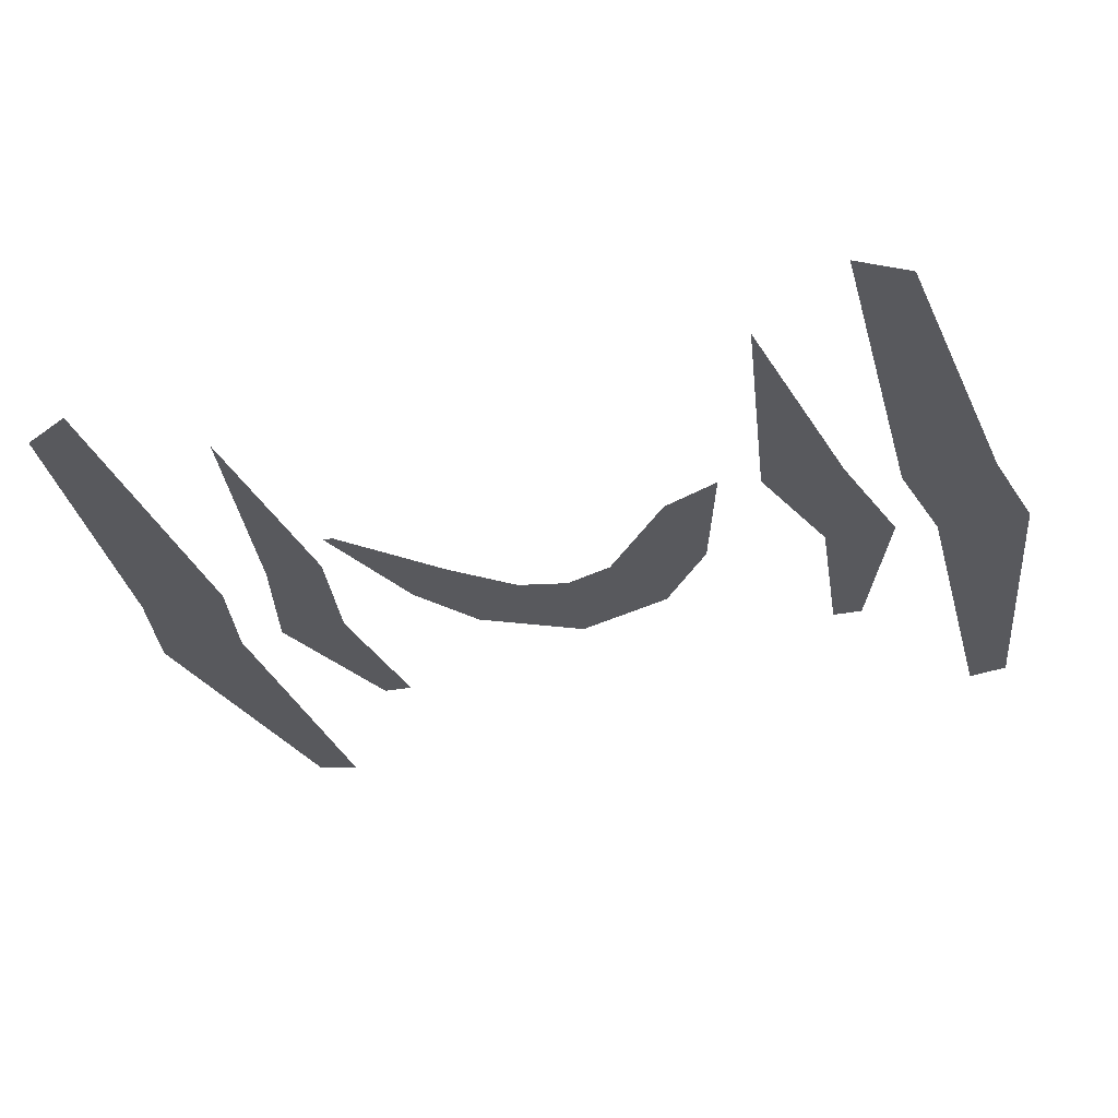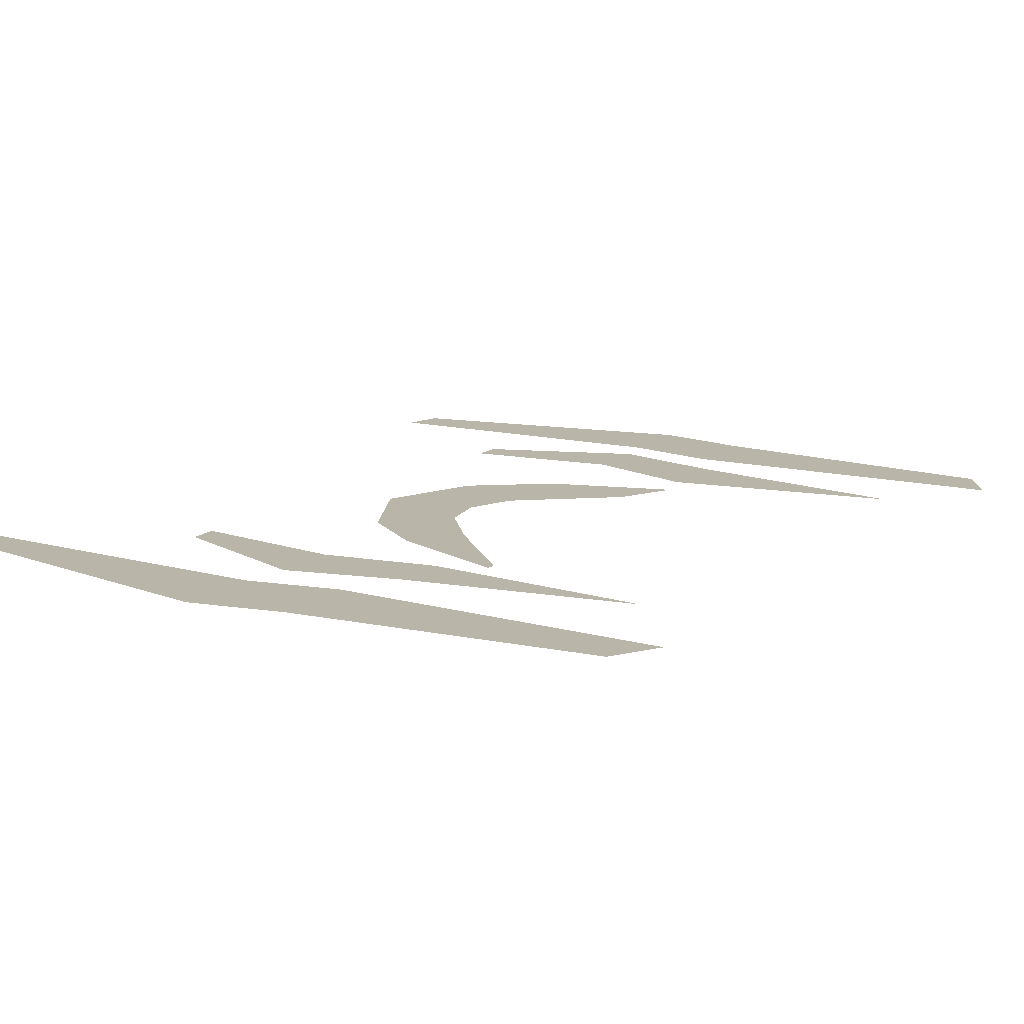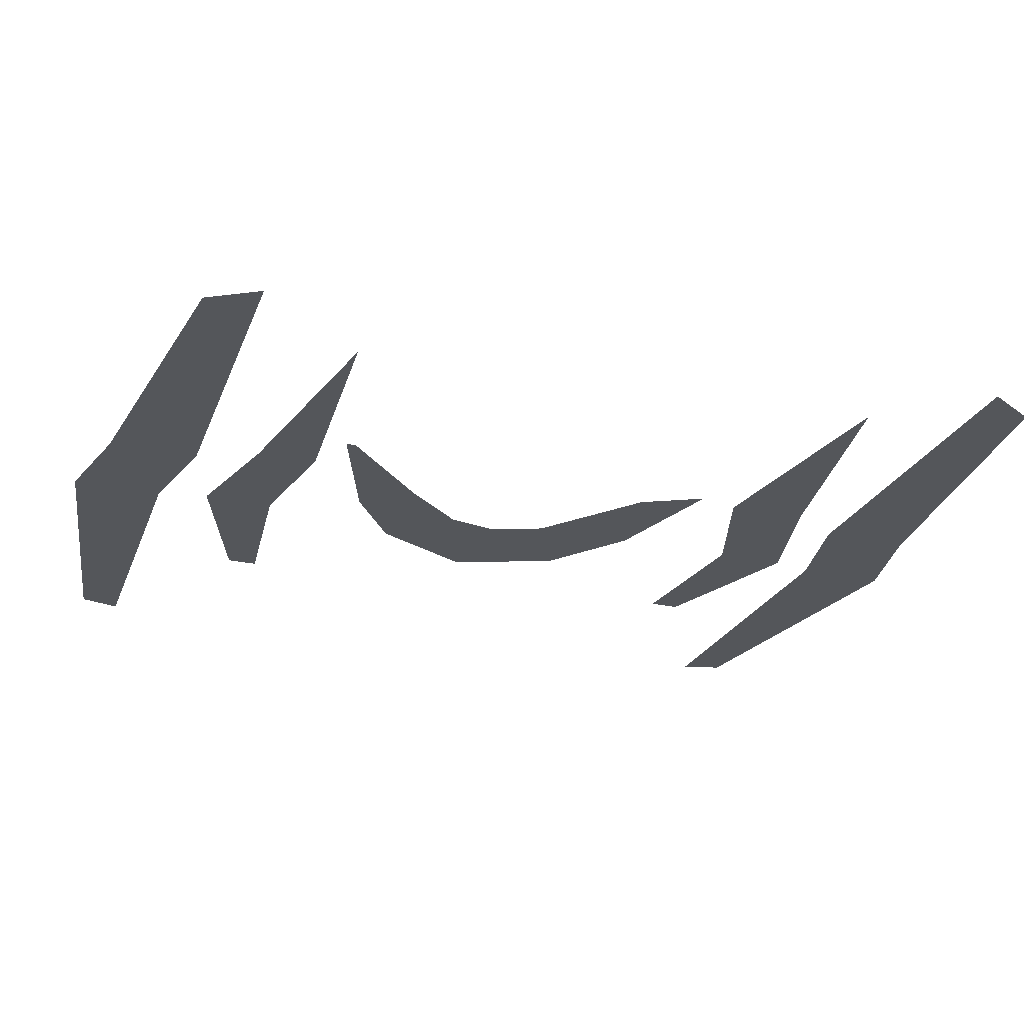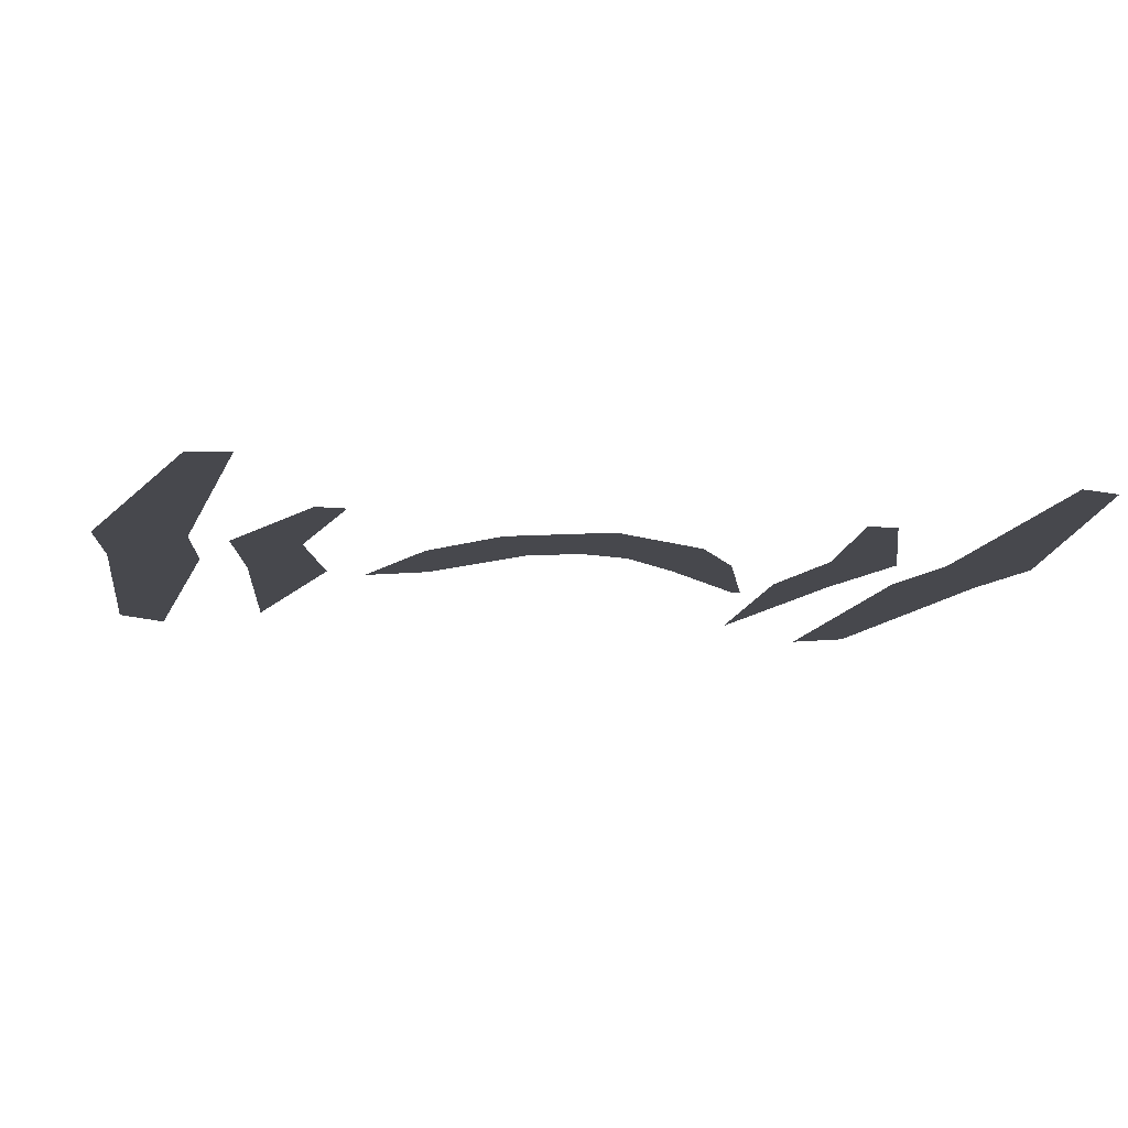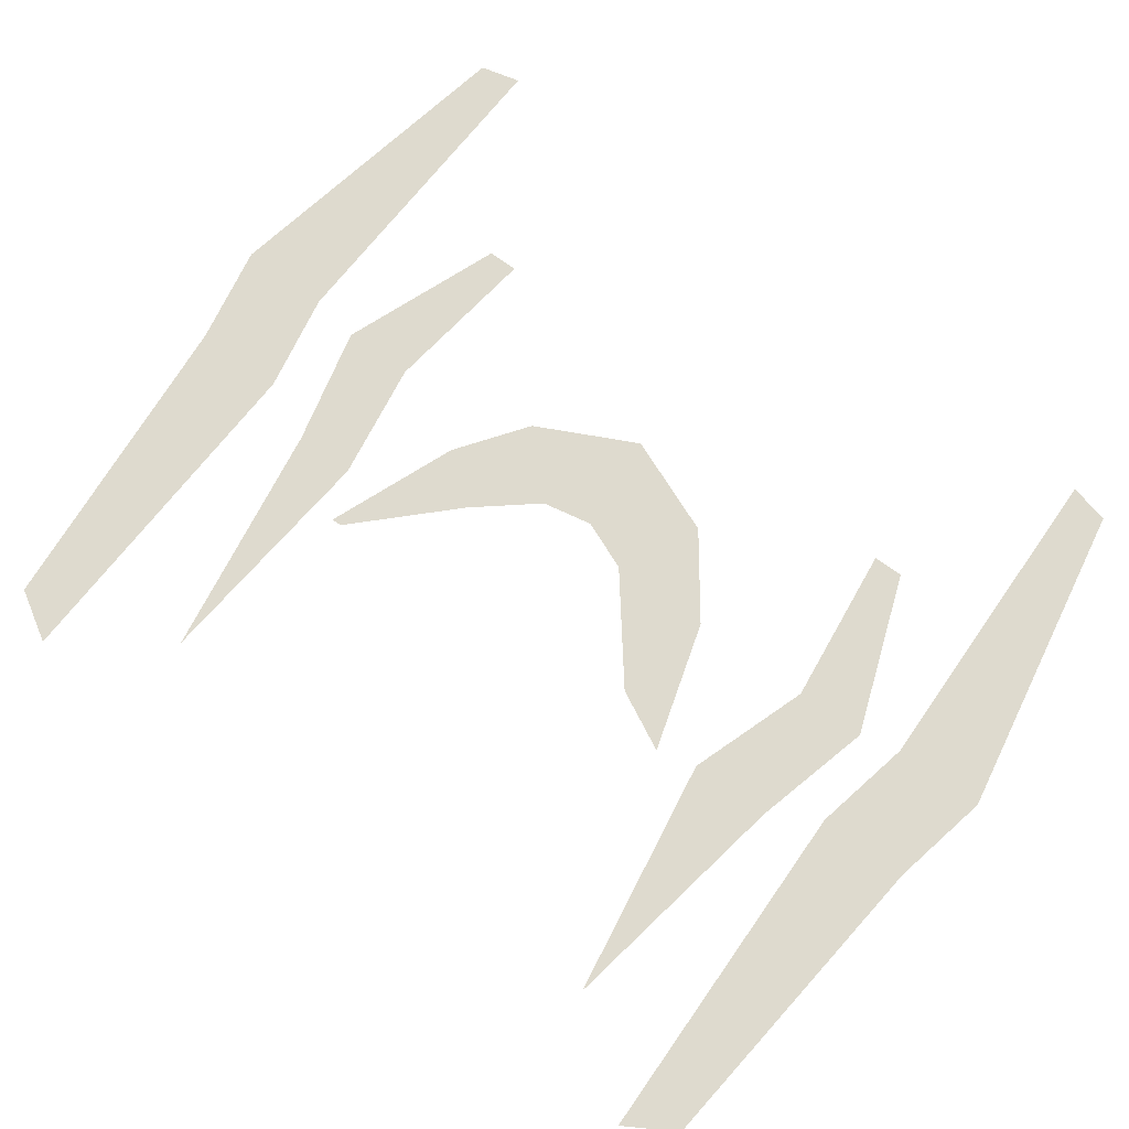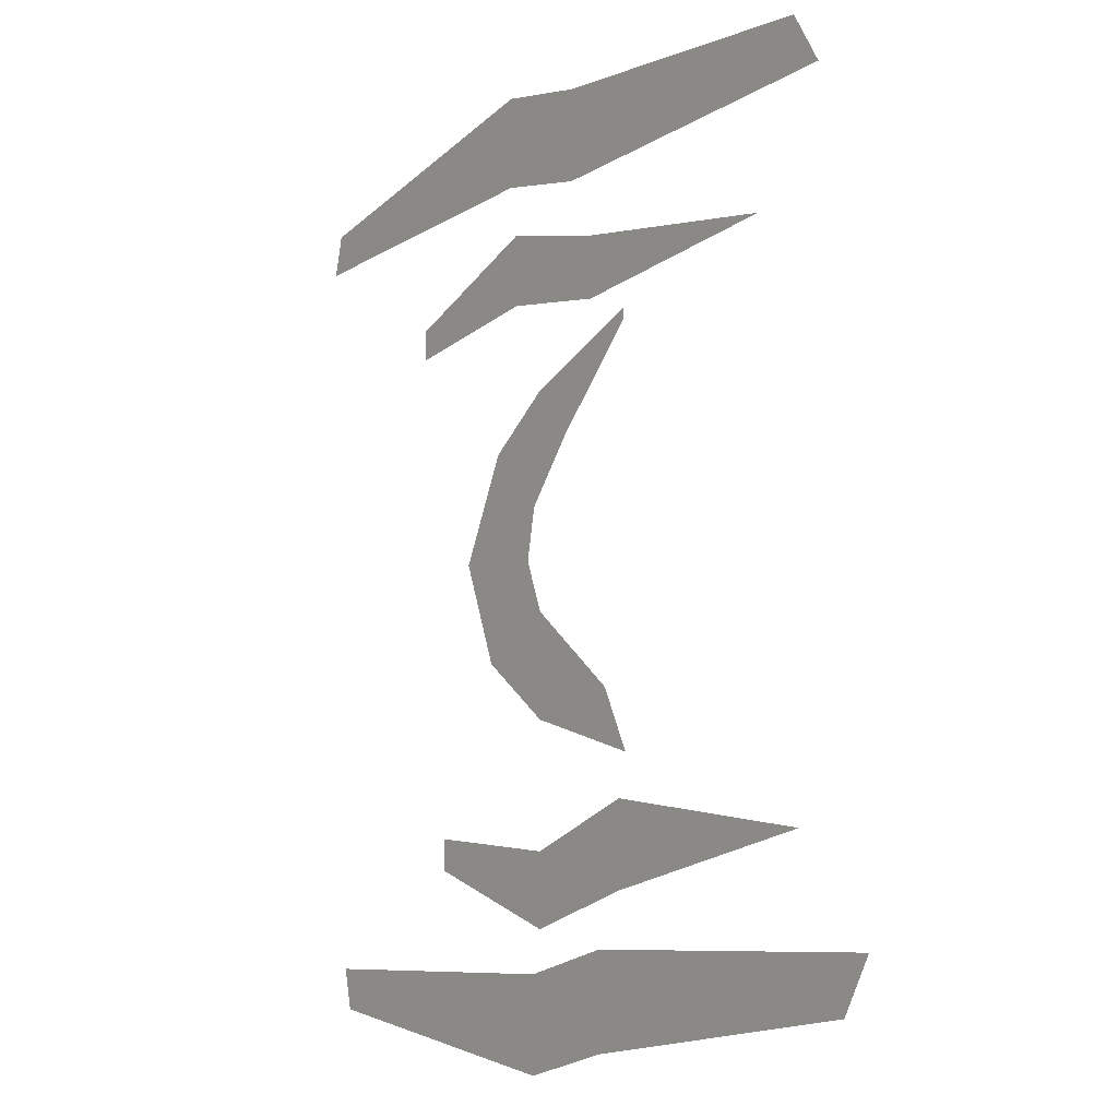
<metadata>
{"format":"obj","ext":"obj","renderer":"f3d","projection":"perspective","resolution":1024,"background":"white","views":[{"elev":-30.0,"azim":105.7,"up":"+Y"},{"elev":13.6,"azim":30.6,"up":"+Y"},{"elev":-25.2,"azim":70.9,"up":"+Y"},{"elev":-11.9,"azim":-103.4,"up":"+Y"},{"elev":71.1,"azim":126.5,"up":"+Y"},{"elev":-10.0,"azim":54.6,"up":"+Z"}]}
</metadata>
<code>
v -0.03125 0 0.07031
v -0.07812 0 0.1172
v -0.1172 0 0.03906
v -0.03906 0 0.03125
v -0.02344 0 -0.007812
v -0.08594 0 -0.03906
v -0.02344 0 -0.08594
v 0.01562 0 -0.03906
v 0.07812 0 -0.1172
v 0.05469 0 -0.07031
v 0.007812 0 0.1172
v -0.02344 0 0.1562
v 0.07812 0 0.1875
v 0.07812 0 0.1953
v -0.3125 0 0.3438
v -0.3203 0 0.3125
v -0.0625 0 0.3203
v -0.0625 0 0.3906
v 0.01562 0 0.3047
v 0.01562 0 0.375
v 0.2891 0 0.3125
v 0.2656 0 0.3516
v -0.1797 0 0.2344
v -0.1797 0 0.2109
v -0.05469 0 0.2266
v -0.05469 0 0.2812
v 0.03906 0 0.2109
v 0.03906 0 0.2578
v 0.2266 0 0.2266
v -0.2891 0 -0.2578
v -0.2812 0 -0.2891
v -0.03125 0 -0.3359
v -0.03125 0 -0.2656
v 0.04688 0 -0.3203
v 0.04688 0 -0.25
v 0.2969 0 -0.2969
v 0.3203 0 -0.2578
v -0.1484 0 -0.1641
v -0.1484 0 -0.1875
v -0.02344 0 -0.2344
v -0.02344 0 -0.1797
v 0.07031 0 -0.2109
v 0.07031 0 -0.1484
v 0.2578 0 -0.1797
f 1 2 3
f 1 3 4
f 4 3 5
f 5 3 6
f 5 6 7
f 5 7 8
f 8 7 9
f 8 9 10
f 11 12 2
f 11 2 1
f 13 14 12
f 13 12 11
f 15 16 17
f 15 17 18
f 18 17 19
f 18 19 20
f 20 19 21
f 20 21 22
f 23 24 25
f 23 25 26
f 26 25 27
f 26 27 28
f 28 27 29
f 30 31 32
f 30 32 33
f 33 32 34
f 33 34 35
f 35 34 36
f 35 36 37
f 38 39 40
f 38 40 41
f 41 40 42
f 41 42 43
f 43 42 44

</code>
